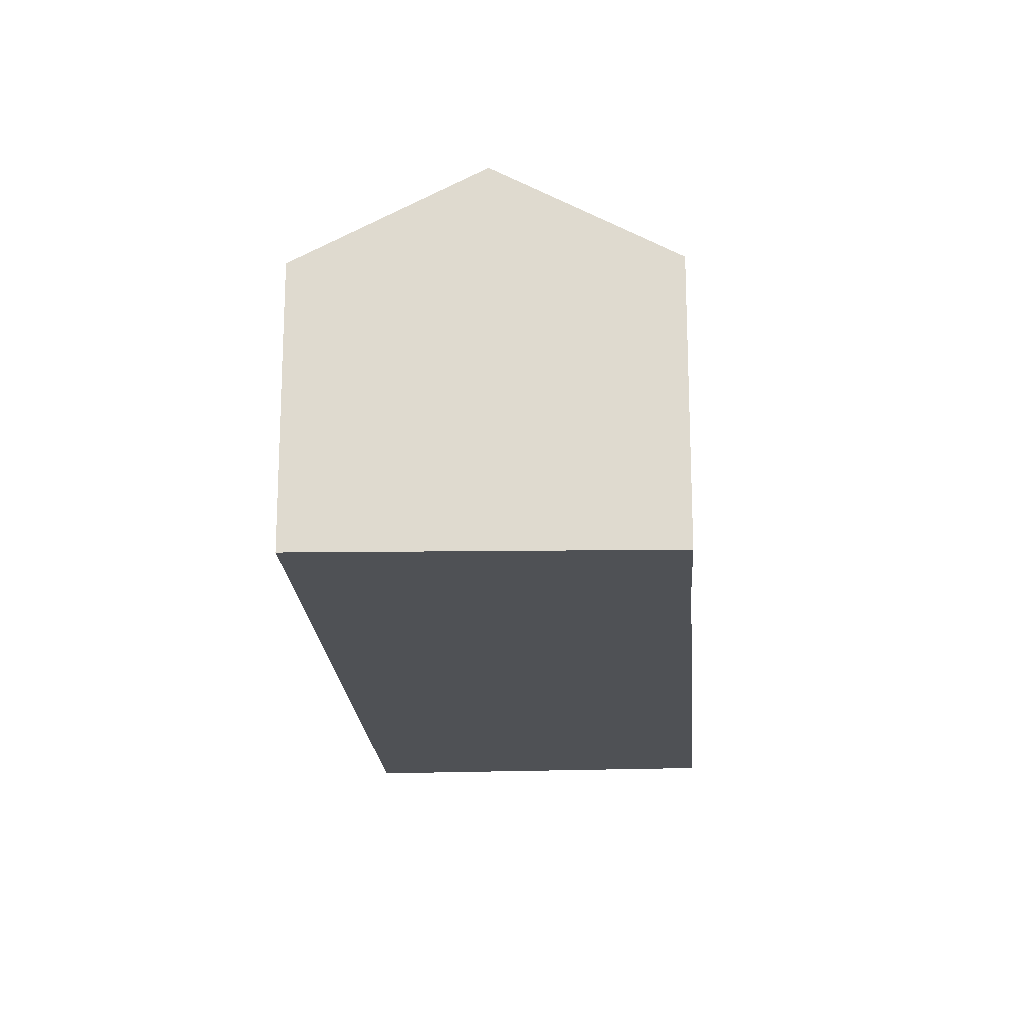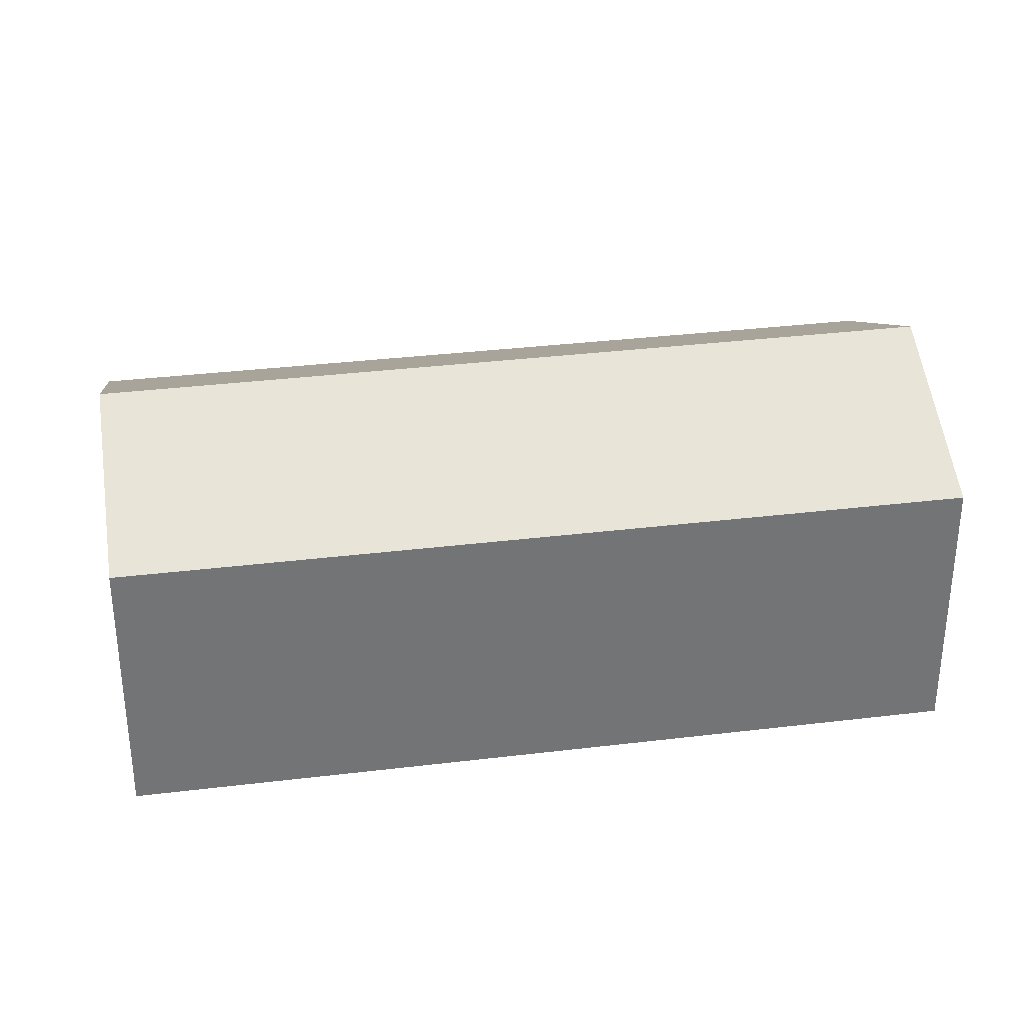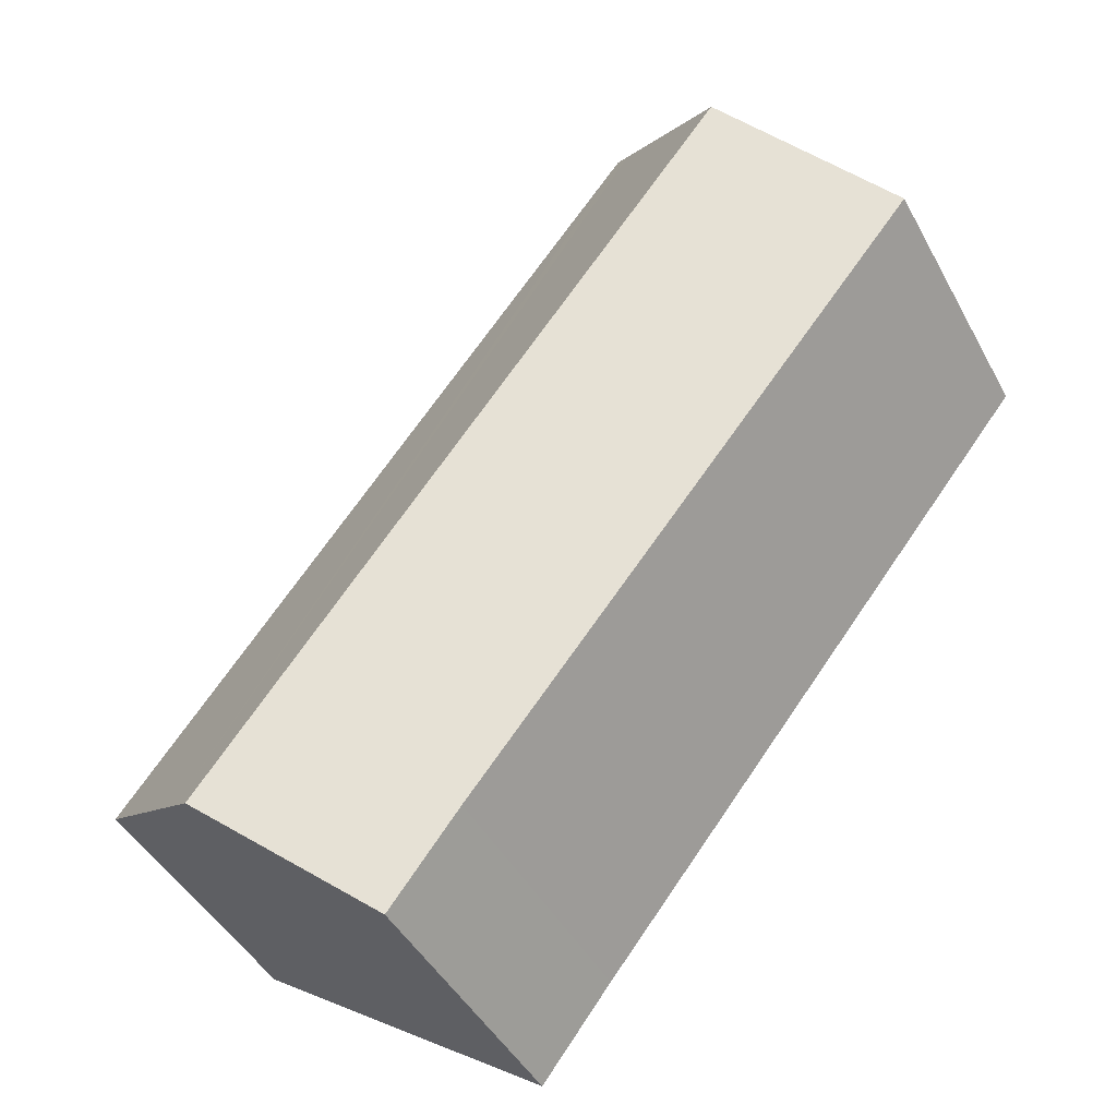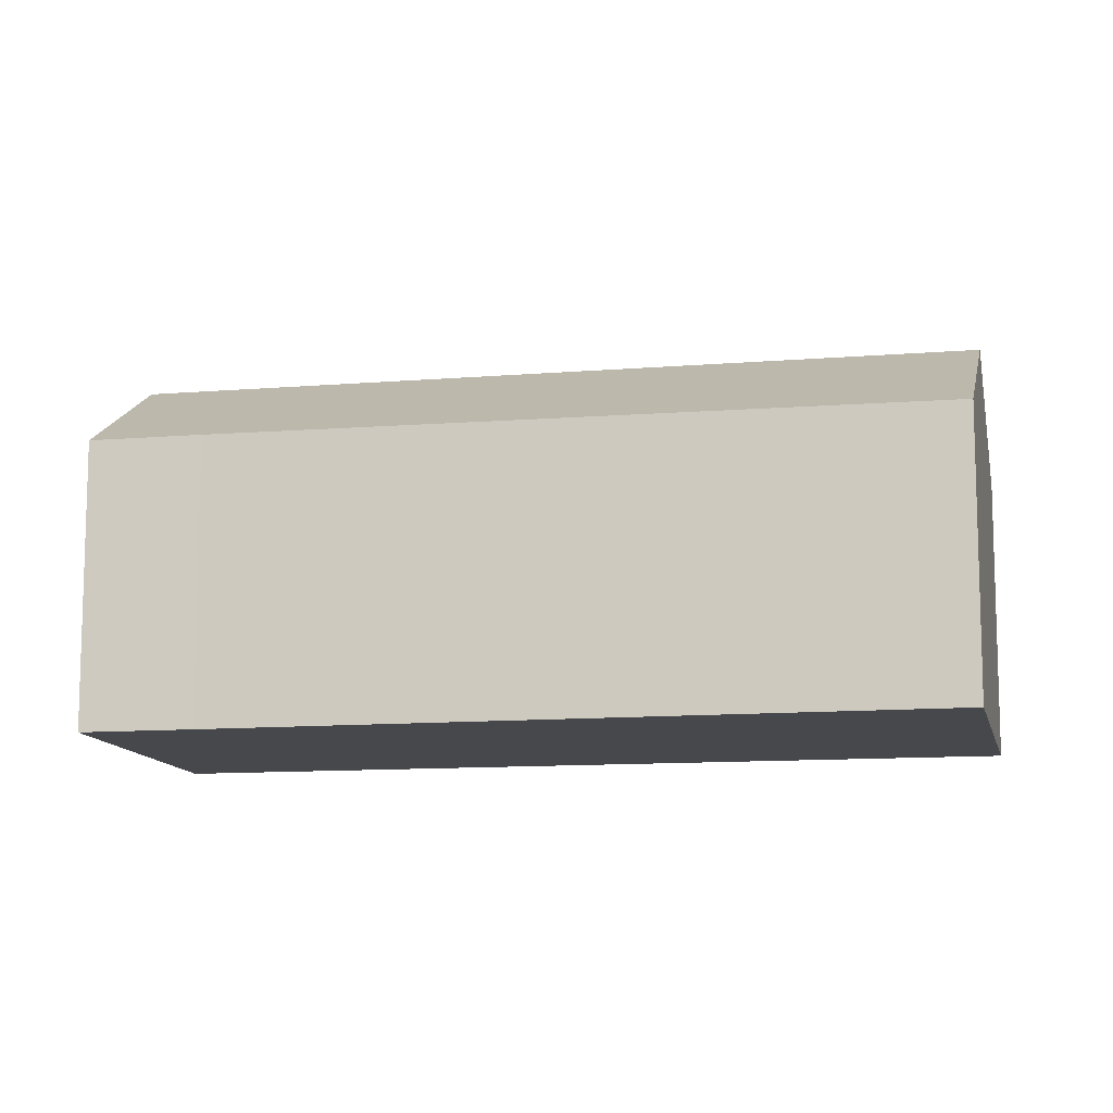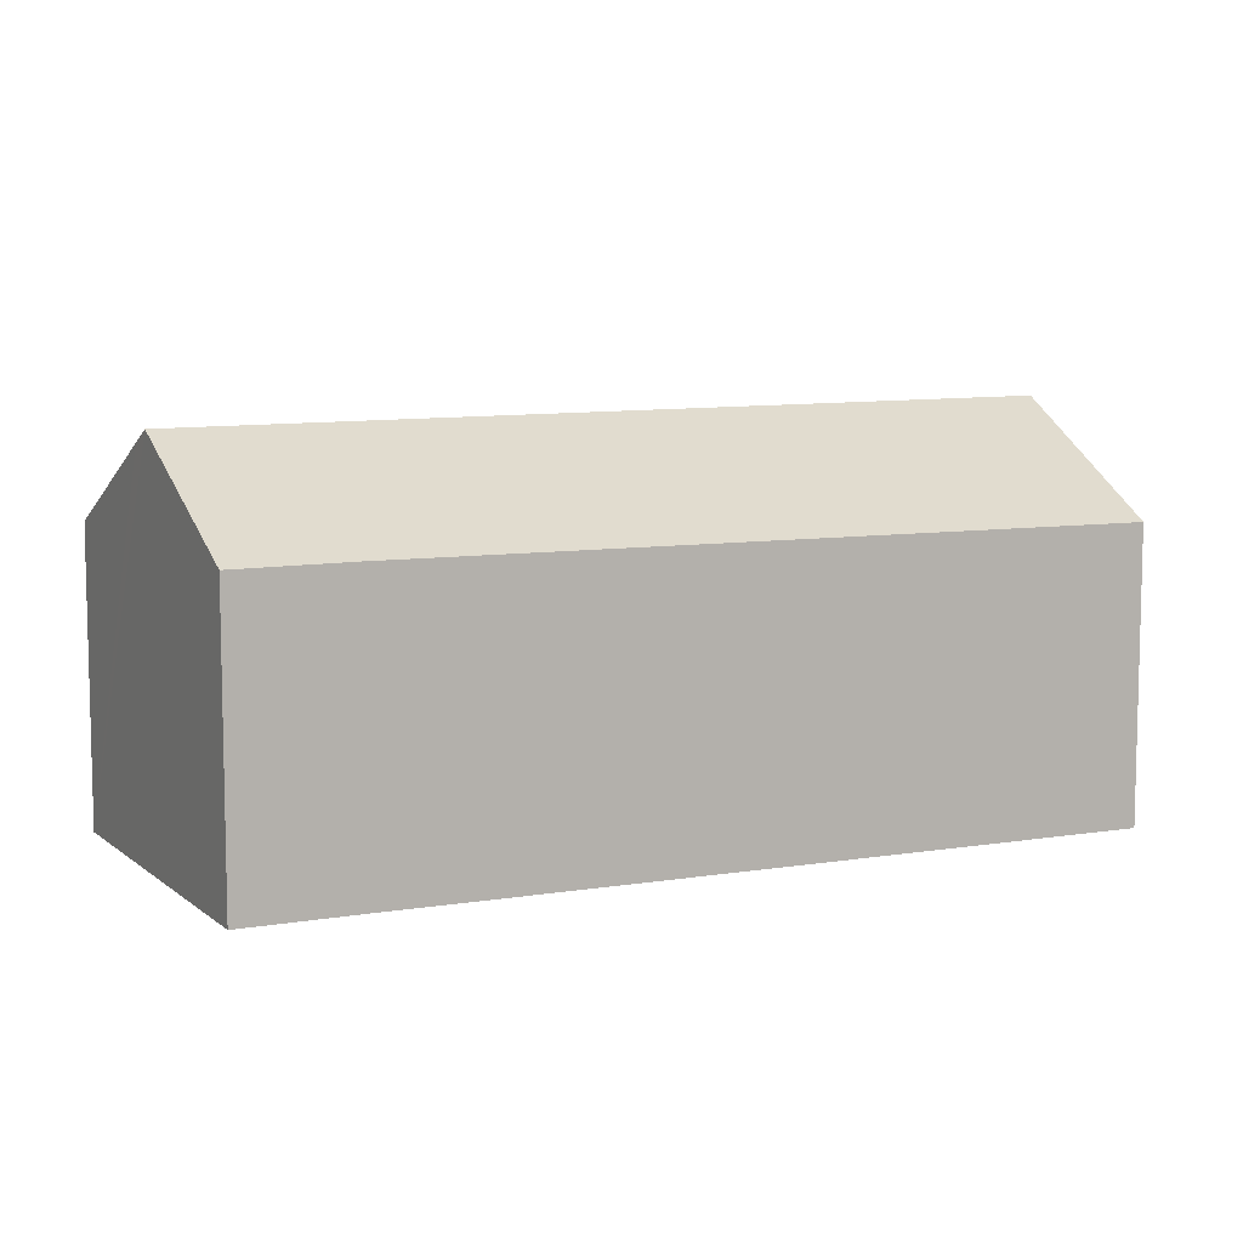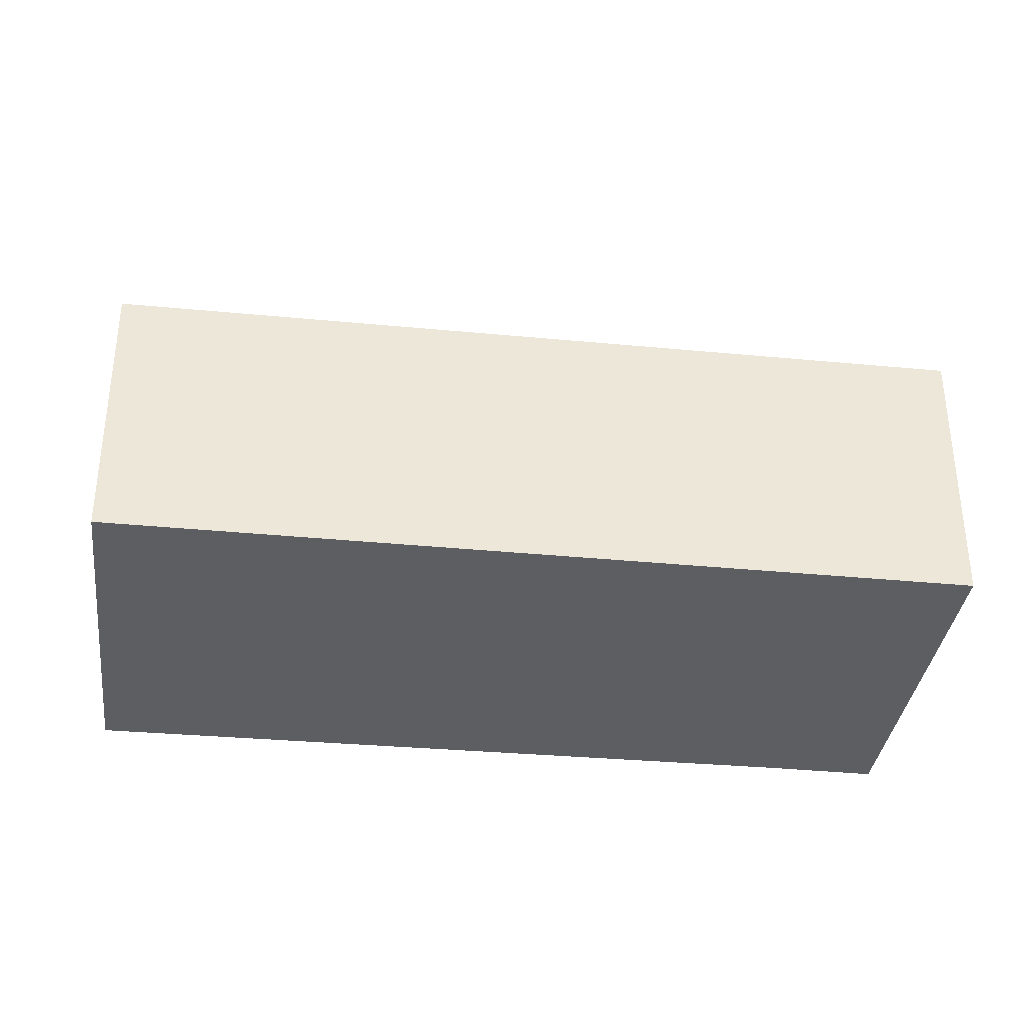
<metadata>
{"format":"obj","ext":"obj","renderer":"f3d","projection":"perspective","resolution":1024,"background":"white","views":[{"elev":-19.5,"azim":145.8,"up":"+Y"},{"elev":34.4,"azim":43.0,"up":"+Y"},{"elev":-44.9,"azim":-153.0,"up":"+Z"},{"elev":-11.2,"azim":-116.3,"up":"+Y"},{"elev":9.1,"azim":-152.4,"up":"+Y"},{"elev":-37.3,"azim":45.3,"up":"+Y"}]}
</metadata>
<code>
v  0.023 7.644 0.018
v  1.275 7.644 -1.603
v  0 7.629 4.671e-16
v  12.45 7.776 -15.64
v  4.088 10.34 3.264
v  18.39 10.34 -15.25
v  14.36 7.773 -18.12
v  22 8.045 -12.68
v  22.4 7.696 -12.09
v  22.55 7.696 -12.28
v  8.075 7.696 6.447
v  18.96 9.976 -14.84
v  7.652 7.976 6.109
v  0 0 0
v  0.023 -1.102e-18 0.018
v  7.652 -3.741e-16 6.109
v  8.075 -3.948e-16 6.447
v  4.088 -1.999e-16 3.264
v  22.4 7.405e-16 -12.09
v  22.55 7.522e-16 -12.28
v  22 7.761e-16 -12.68
v  14.36 1.11e-15 -18.12
v  18.39 9.336e-16 -15.25
v  18.96 9.087e-16 -14.84
v  12.45 9.579e-16 -15.64
v  1.275 9.816e-17 -1.603
g defaultobject
f 1 2 3
f 2 1 4
f 4 1 5
f 4 5 6
f 6 7 4
f 8 9 10
f 9 8 11
f 11 8 12
f 11 12 13
f 13 12 5
f 5 12 6
f 14 1 3
f 1 14 5
f 5 14 13
f 13 14 11
f 11 14 15
f 11 15 16
f 11 16 17
f 16 15 18
f 17 9 11
f 9 17 19
f 9 19 10
f 10 19 20
f 20 8 10
f 8 20 12
f 12 20 6
f 6 20 7
f 7 20 21
f 7 21 22
f 22 21 23
f 23 21 24
f 22 4 7
f 4 22 25
f 4 25 2
f 2 25 26
f 2 26 3
f 3 26 14
f 19 21 20
f 21 19 17
f 21 17 24
f 24 17 23
f 23 17 22
f 22 17 25
f 25 17 26
f 26 17 16
f 26 16 18
f 26 18 15
f 26 15 14

</code>
